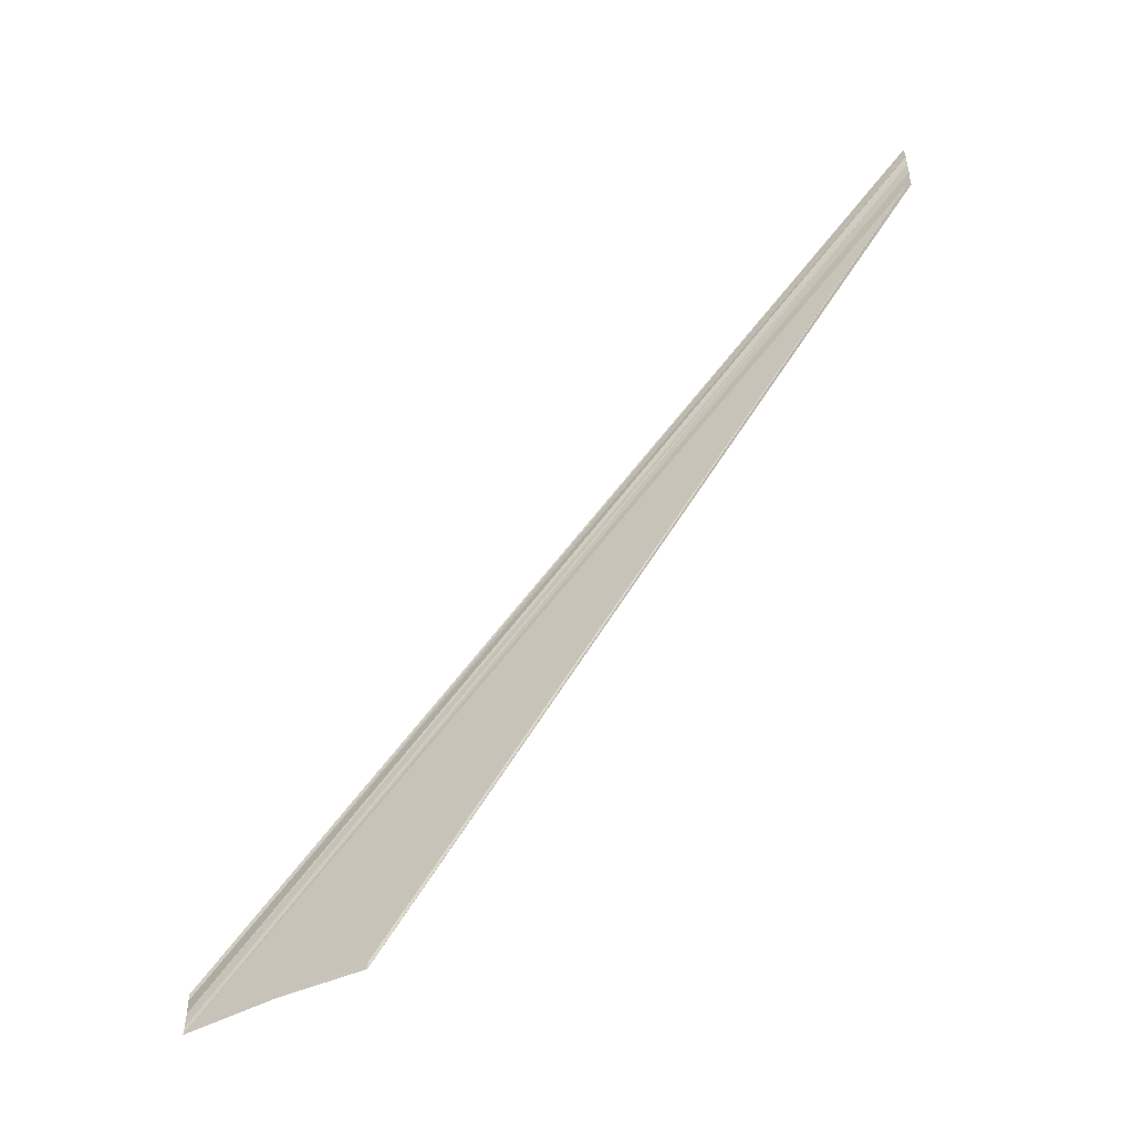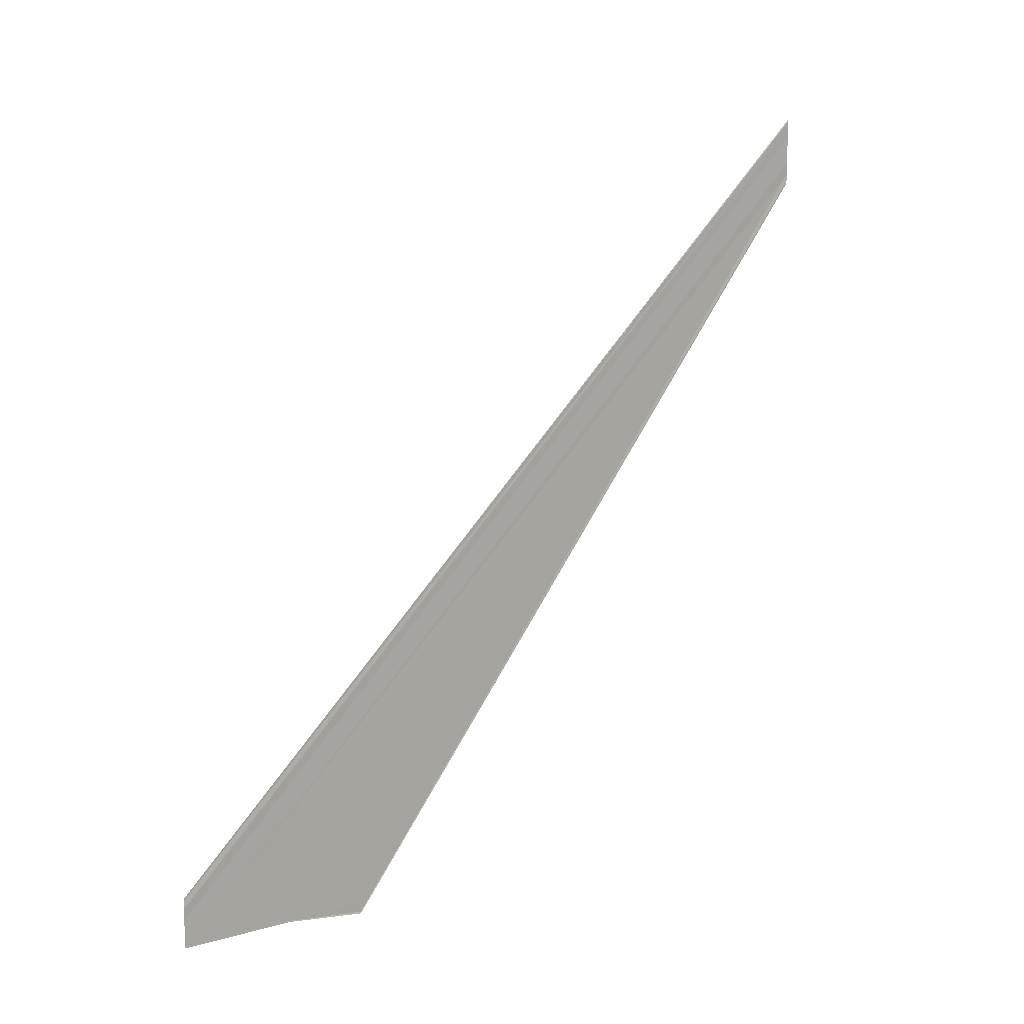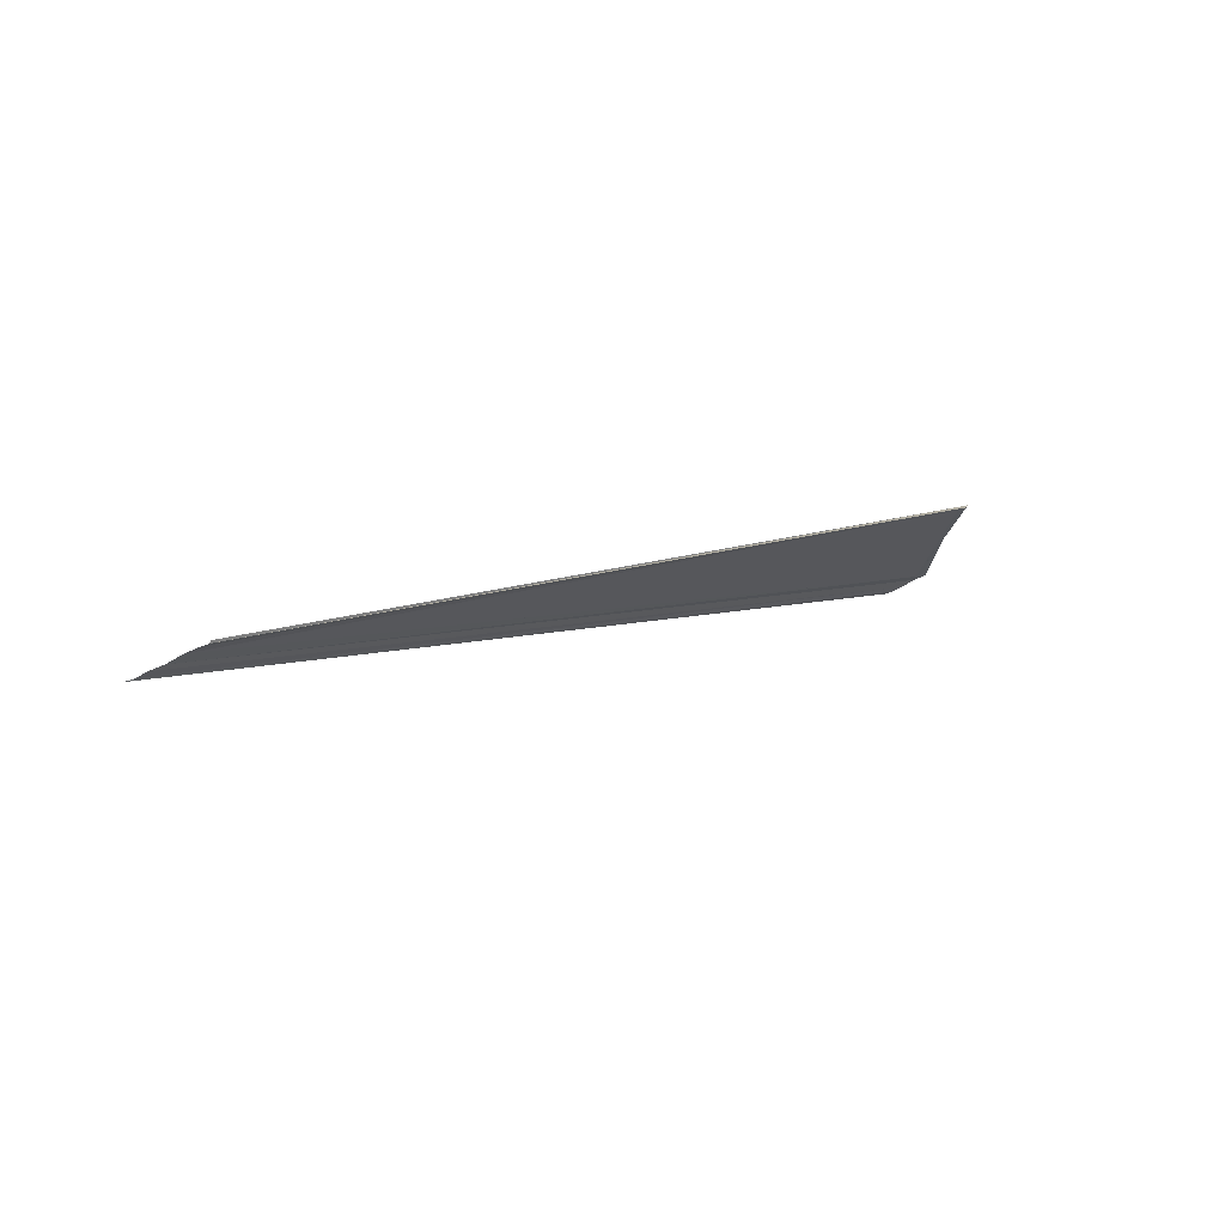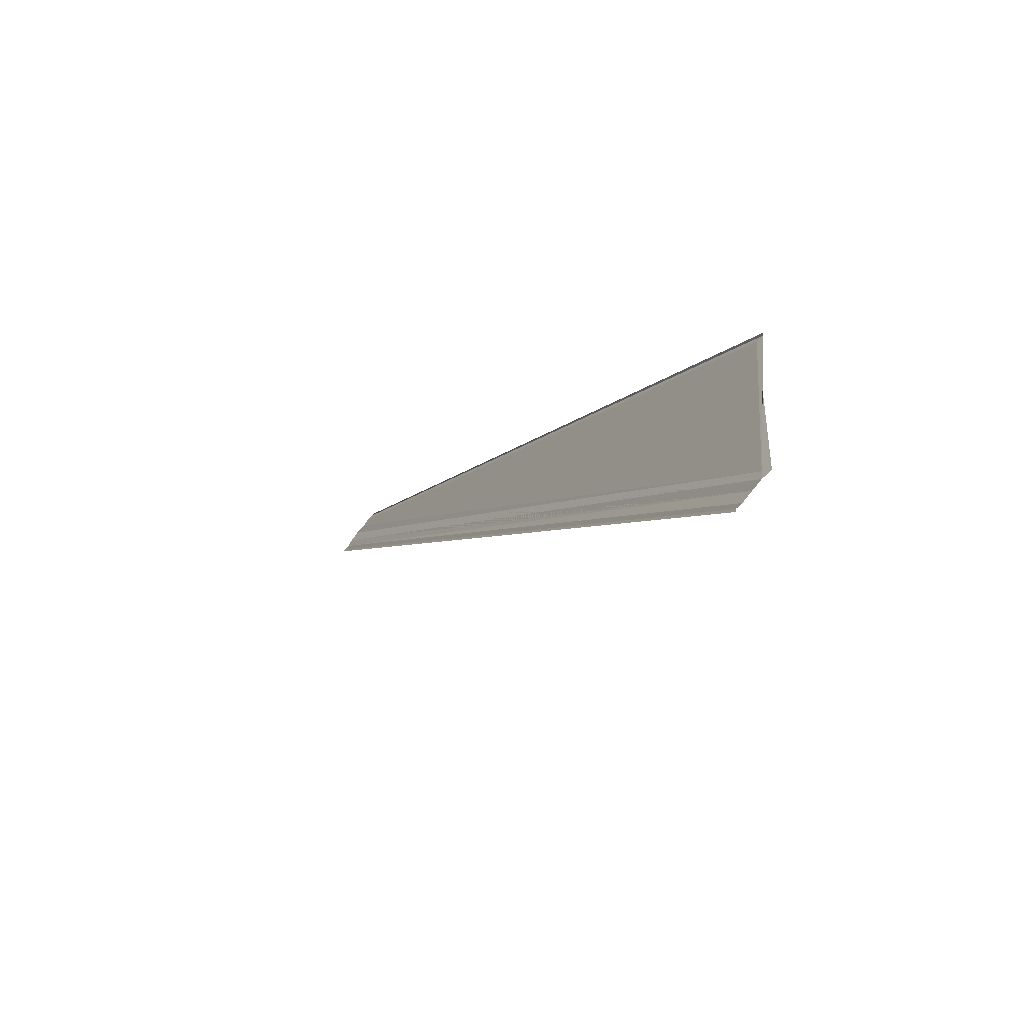
<metadata>
{"format":"obj","ext":"obj","renderer":"f3d","projection":"perspective","resolution":1024,"background":"white","views":[{"elev":-50.4,"azim":123.3,"up":"+Z"},{"elev":12.9,"azim":50.6,"up":"+Z"},{"elev":73.2,"azim":63.7,"up":"+Y"},{"elev":-57.0,"azim":145.2,"up":"+Y"}]}
</metadata>
<code>
o 2670
v 2168 1870 14.46
v 2168 1870 14.46
v 2168 1870 14.5
v 2168 1870 14.46
v 2168 1870 14.5
v 2168 1870 14.5
v 2168 1870 14.46
v 2168 1870 14.46
v 2168 1870 14.46
v 2168 1870 14.5
v 2168 1870 14.5
v 2168 1870 14.46
v 2168 1870 14.47
v 2168 1870 14.47
v 2168 1870 14.5
v 2168 1870 14.5
v 2168 1870 14.47
v 2168 1870 14.47
v 2168 1870 14.47
v 2168 1870 14.5
v 2168 1870 14.47
v 2168 1870 14.5
v 2168 1870 14.46
v 2168 1870 14.46
v 2168 1870 14.46
v 2168 1870 14.46
v 2168 1870 14.46
v 2168 1870 14.46
v 2168 1870 14.46
v 2168 1870 14.5
v 2168 1870 14.5
v 2168 1870 14.5
v 2168 1870 14.46
v 2168 1870 14.46
v 2168 1870 14.46
v 2168 1870 14.46
v 2168 1870 14.46
v 2168 1870 14.5
v 2168 1870 14.46
v 2168 1870 14.5
v 2168 1870 14.5
v 2168 1870 14.47
v 2168 1870 14.47
v 2168 1870 14.47
v 2168 1870 14.5
v 2168 1870 14.5
v 2168 1870 14.47
v 2168 1870 14.47
v 2168 1870 14.47
v 2168 1870 14.5
v 2168 1870 14.46
v 2168 1870 14.46
v 2168 1870 14.46
v 2168 1870 14.46
v 2168 1870 14.46
f 1 2 3
f 3 4 5
f 6 4 5
f 7 2 6
f 7 8 6
f 6 9 10
f 11 9 10
f 12 8 11
f 12 13 11
f 11 14 15
f 16 14 15
f 17 13 16
f 17 18 16
f 19 18 20
f 16 21 22
f 20 21 22
f 12 23 24
f 12 25 24
f 12 26 27
f 28 26 29
f 30 29 31
f 32 29 31
f 33 28 32
f 33 34 32
f 35 34 30
f 35 36 30
f 30 37 38
f 32 39 40
f 41 39 40
f 42 28 41
f 42 43 41
f 41 44 45
f 46 44 45
f 47 43 46
f 47 48 46
f 46 49 50
f 51 52 53
f 54 55 52

</code>
